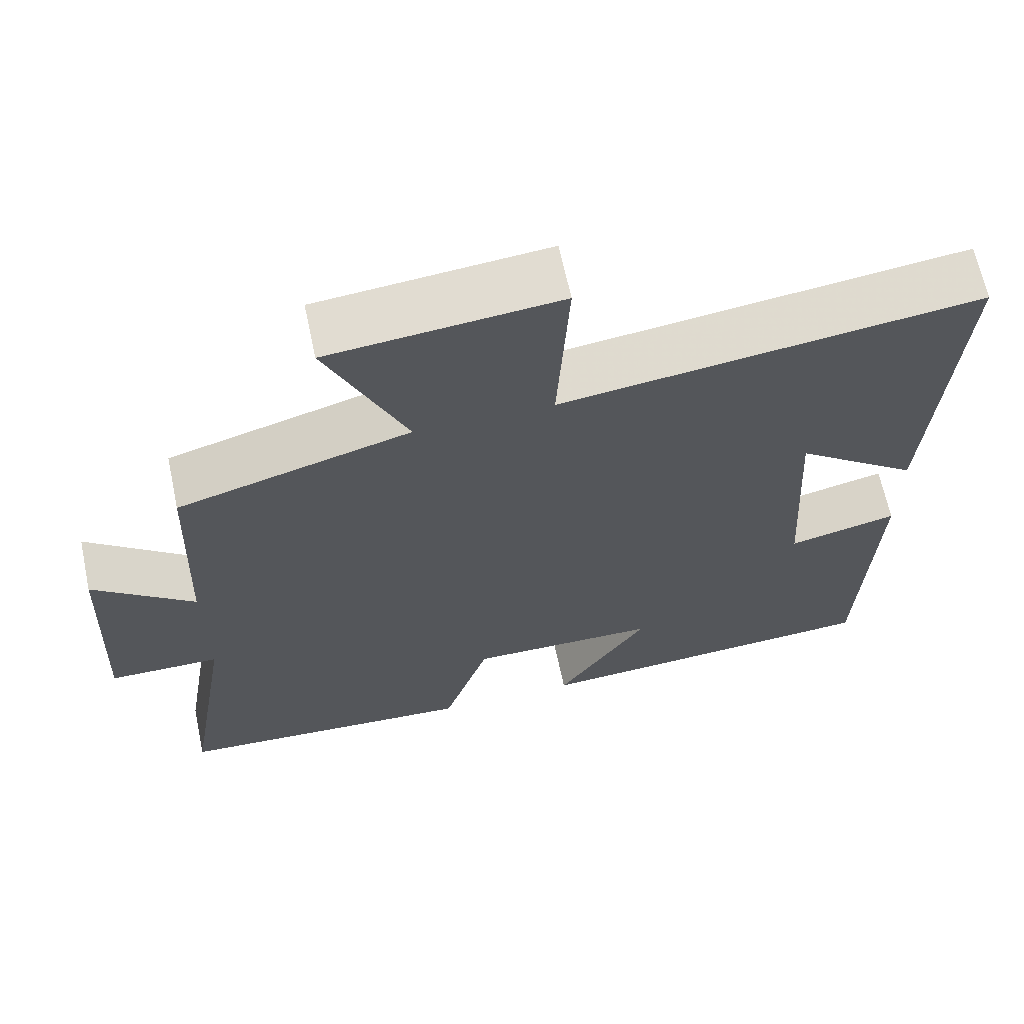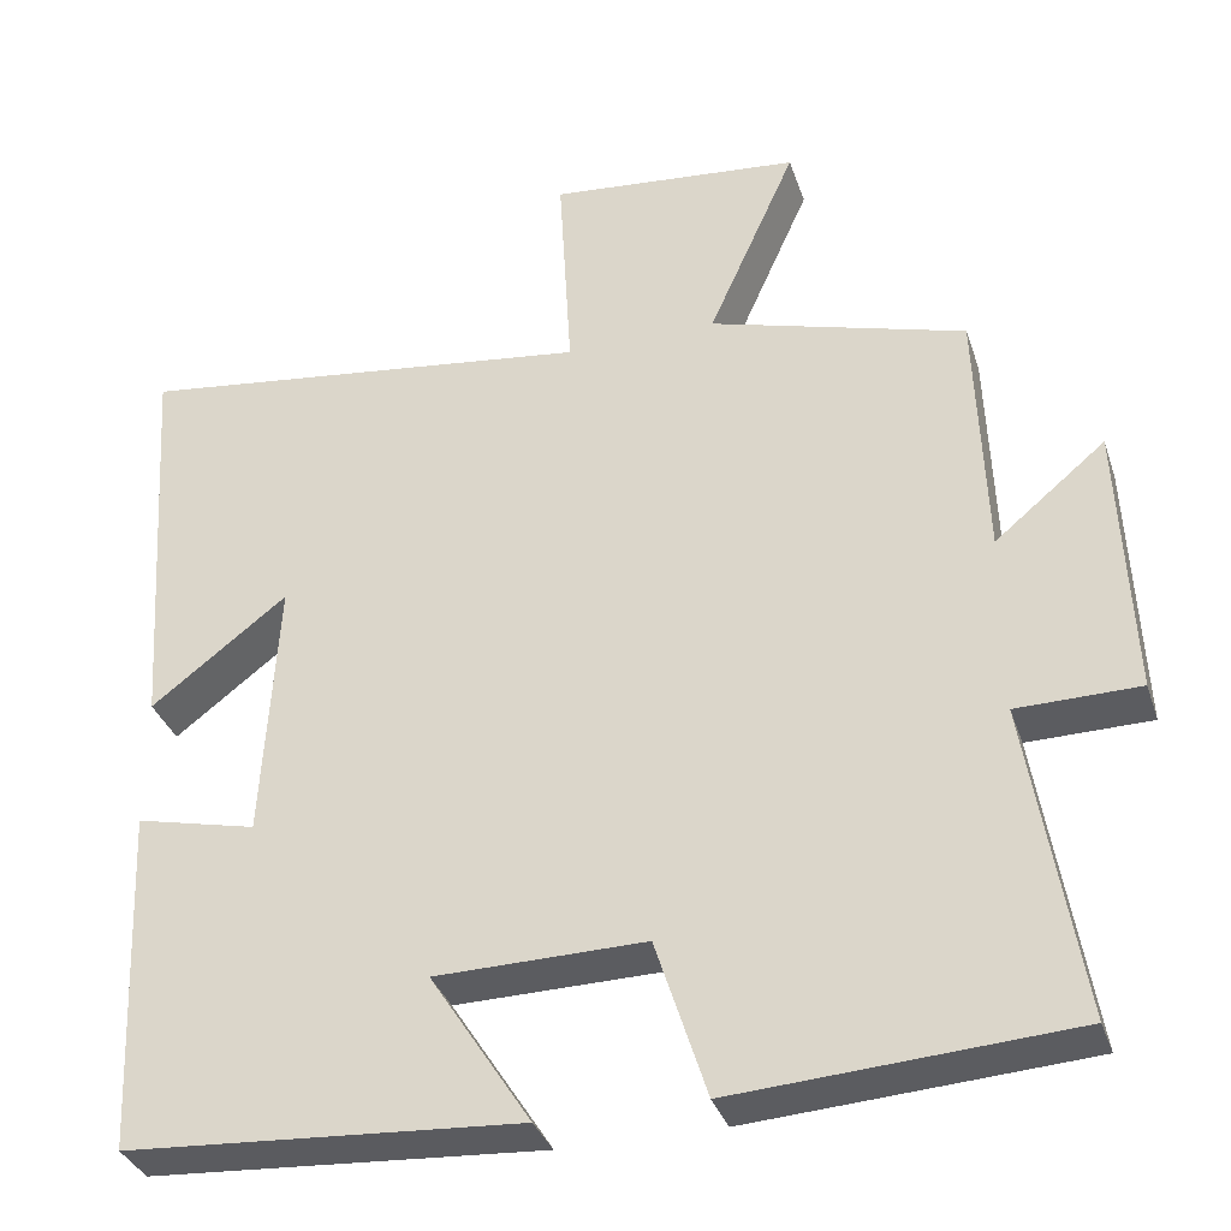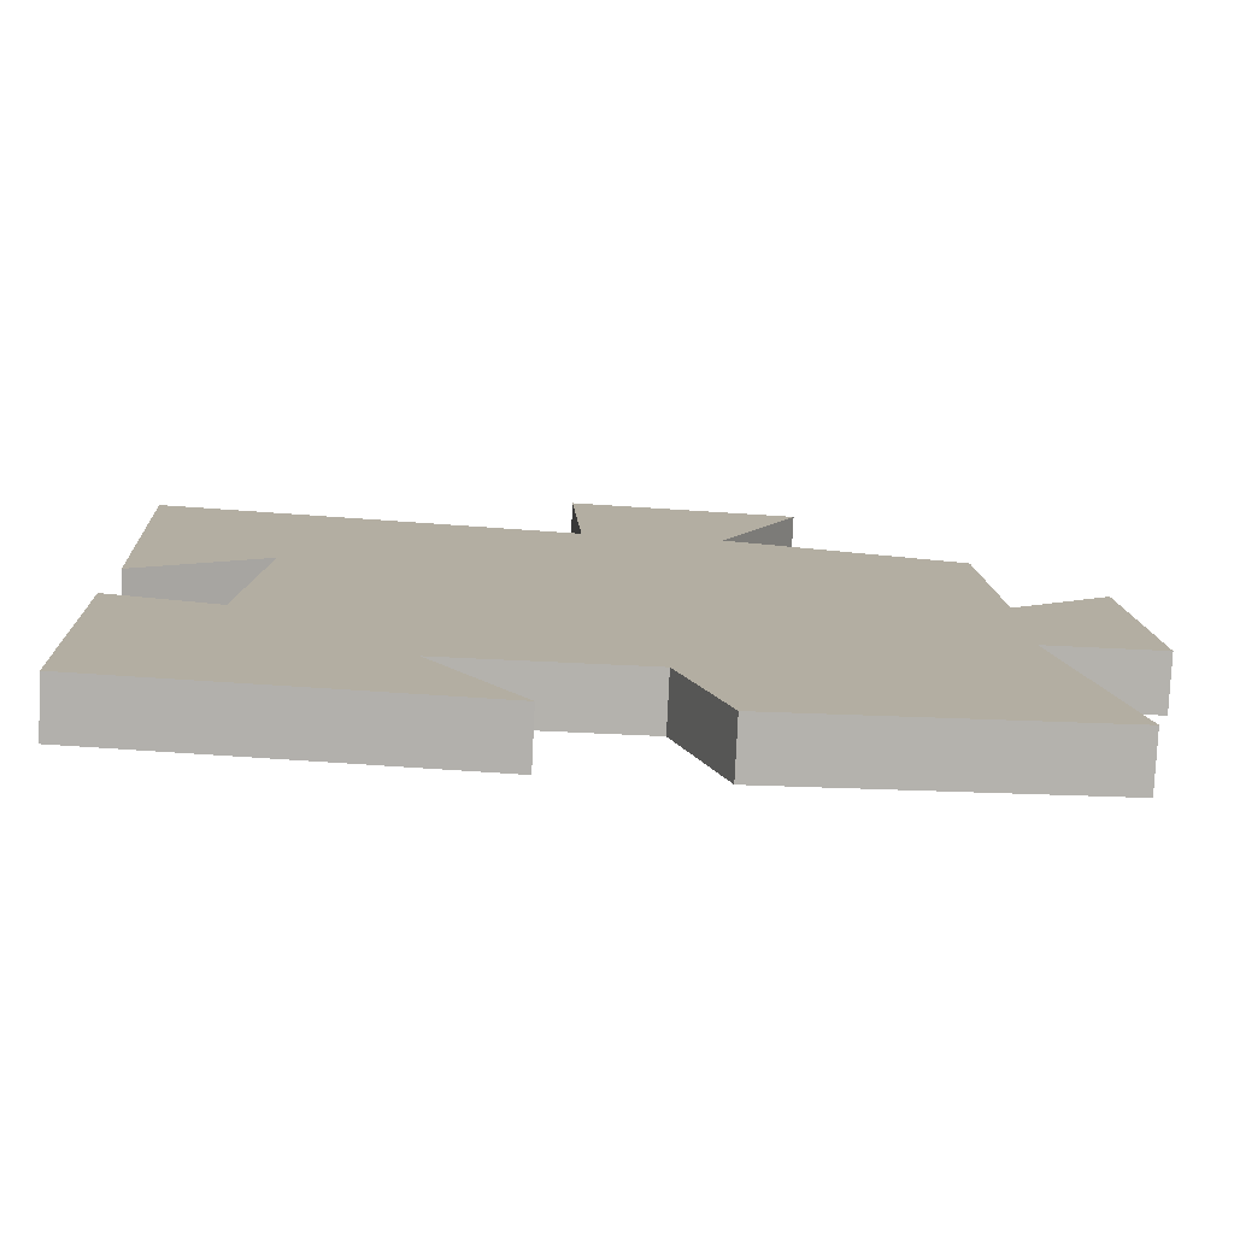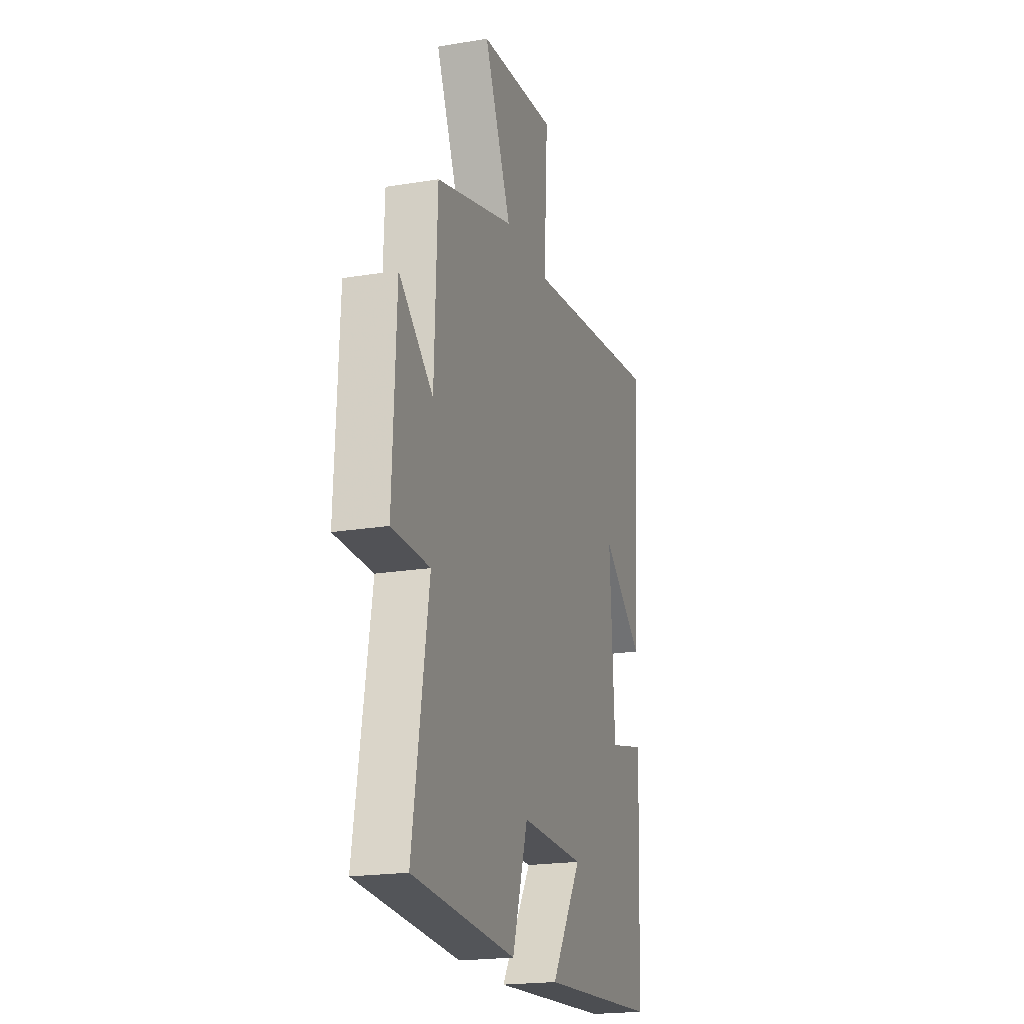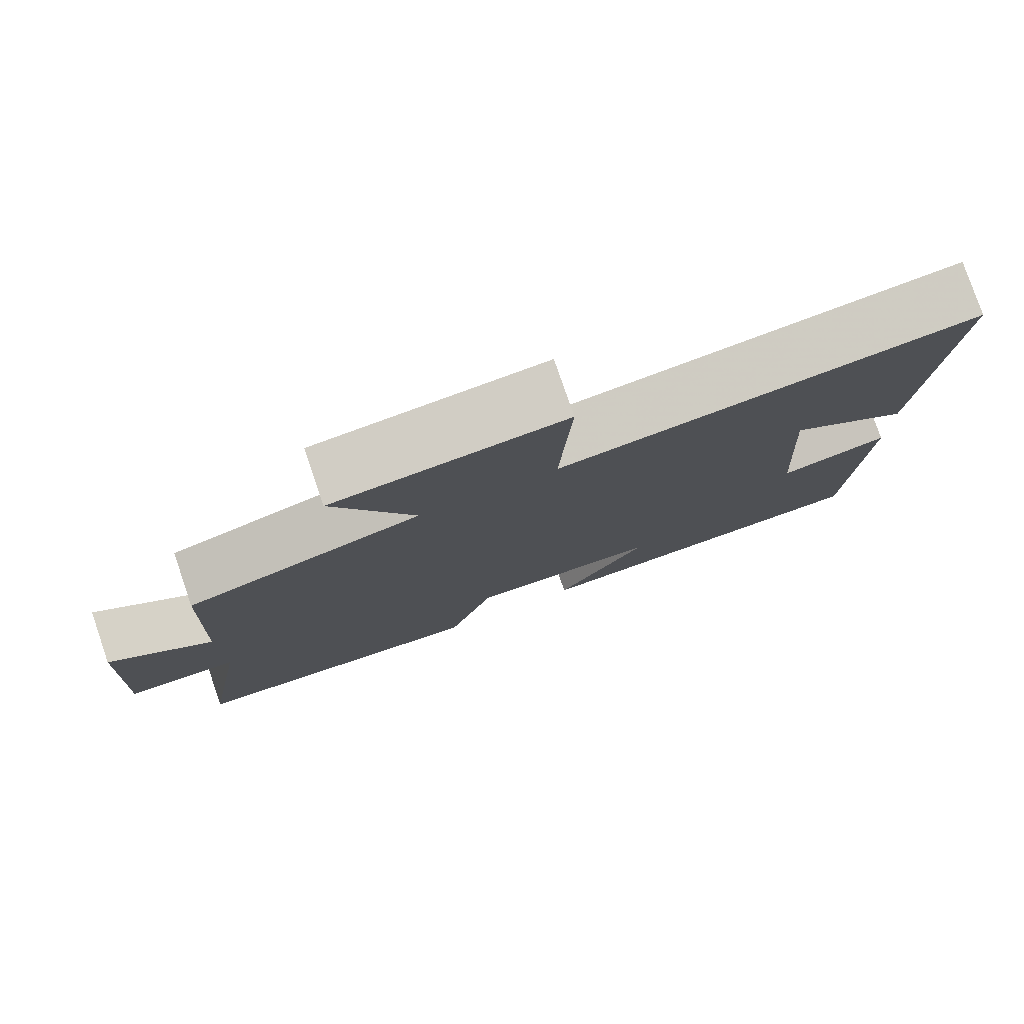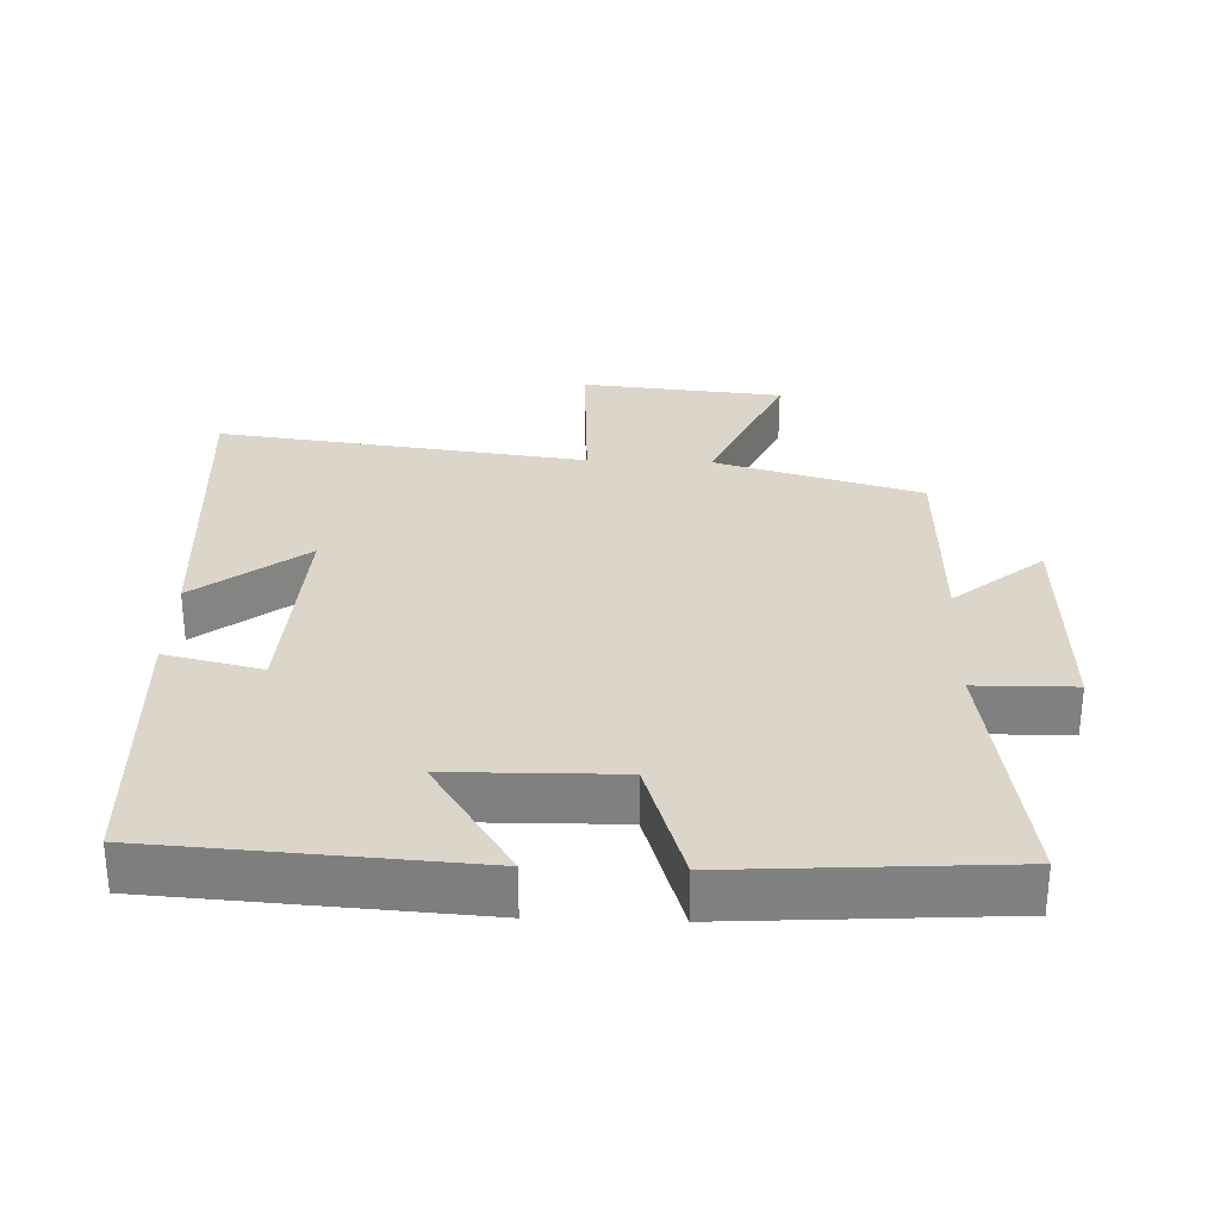
<metadata>
{"format":"obj","ext":"obj","renderer":"f3d","projection":"perspective","resolution":1024,"background":"white","views":[{"elev":65.5,"azim":-12.0,"up":"+Z"},{"elev":-34.3,"azim":-162.7,"up":"+Z"},{"elev":-79.4,"azim":177.2,"up":"+Z"},{"elev":-20.4,"azim":-73.2,"up":"+Z"},{"elev":79.1,"azim":-18.9,"up":"+Z"},{"elev":29.7,"azim":-177.9,"up":"+Y"}]}
</metadata>
<code>
v -0.489 0.07 0.414
v -0.188 0.07 0.5
v -0.291 0.07 0.731
v 0.005 0.07 0.759
v -0.01 0.07 0.5
v 0.531 0.07 0.568
v 0.5 0.07 0.091
v 0.34 0.07 0.214
v 0.358 0.07 -0.096
v 0.5 0.07 -0.063
v 0.483 0.07 -0.47
v 0.021 0.07 -0.5
v 0.139 0.07 -0.317
v -0.107 0.07 -0.313
v -0.167 0.07 -0.5
v -0.561 0.07 -0.474
v -0.5 0.07 -0.102
v -0.644 0.07 -0.1
v -0.63 0.07 0.222
v -0.5 0.07 0.114
v -0.489 0 0.414
v -0.188 0 0.5
v -0.291 0 0.731
v 0.005 0 0.759
v -0.01 0 0.5
v 0.531 0 0.568
v 0.5 0 0.091
v 0.34 0 0.214
v 0.358 0 -0.096
v 0.5 0 -0.063
v 0.483 0 -0.47
v 0.021 0 -0.5
v 0.139 0 -0.317
v -0.107 0 -0.313
v -0.167 0 -0.5
v -0.561 0 -0.474
v -0.5 0 -0.102
v -0.644 0 -0.1
v -0.63 0 0.222
v -0.5 0 0.114
f 17 18 19 20
f 17 20 1 2
f 14 15 16 17
f 13 14 17 2
f 10 11 12 13
f 9 10 13
f 8 9 13 2
f 5 6 7 8
f 5 8 2
f 2 3 4 5
f 40 39 38 37
f 22 21 40 37
f 37 36 35 34
f 22 37 34 33
f 33 32 31 30
f 33 30 29
f 22 33 29 28
f 28 27 26 25
f 22 28 25
f 25 24 23 22
f 1 21 22 2
f 2 22 23 3
f 3 23 24 4
f 4 24 25 5
f 5 25 26 6
f 6 26 27 7
f 7 27 28 8
f 8 28 29 9
f 9 29 30 10
f 10 30 31 11
f 11 31 32 12
f 12 32 33 13
f 13 33 34 14
f 14 34 35 15
f 15 35 36 16
f 16 36 37 17
f 17 37 38 18
f 18 38 39 19
f 19 39 40 20
f 20 40 21 1

</code>
